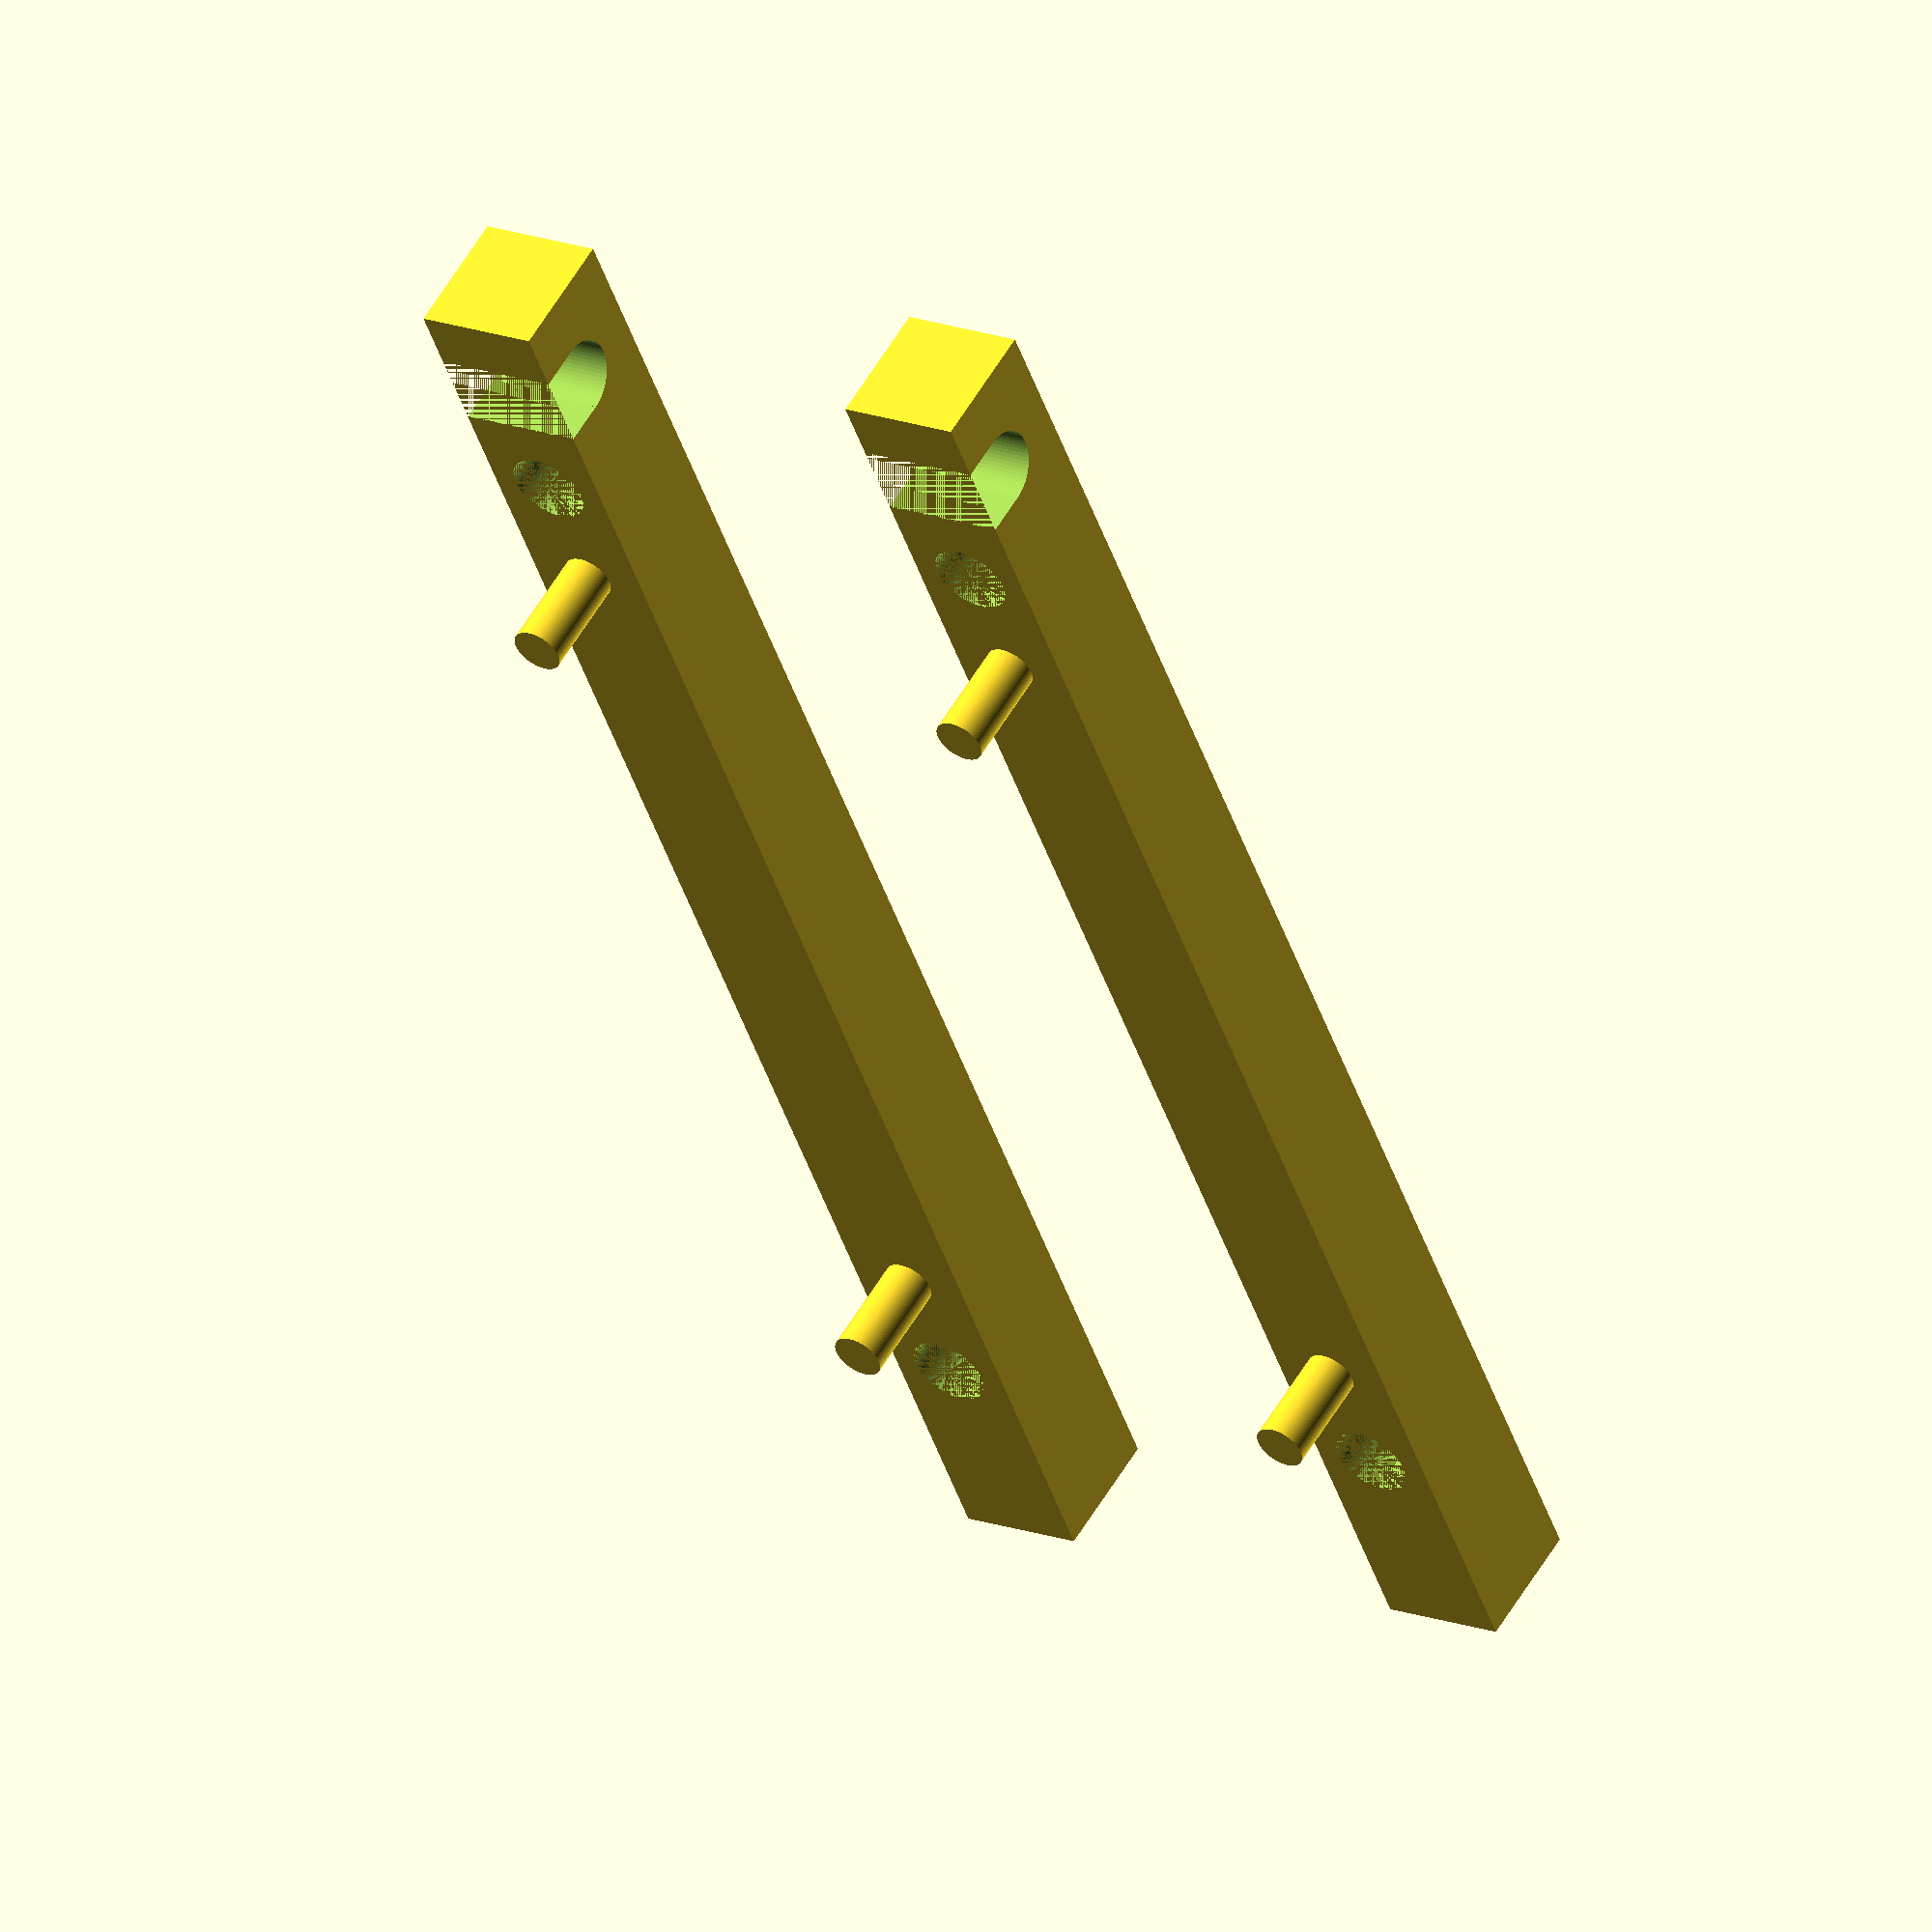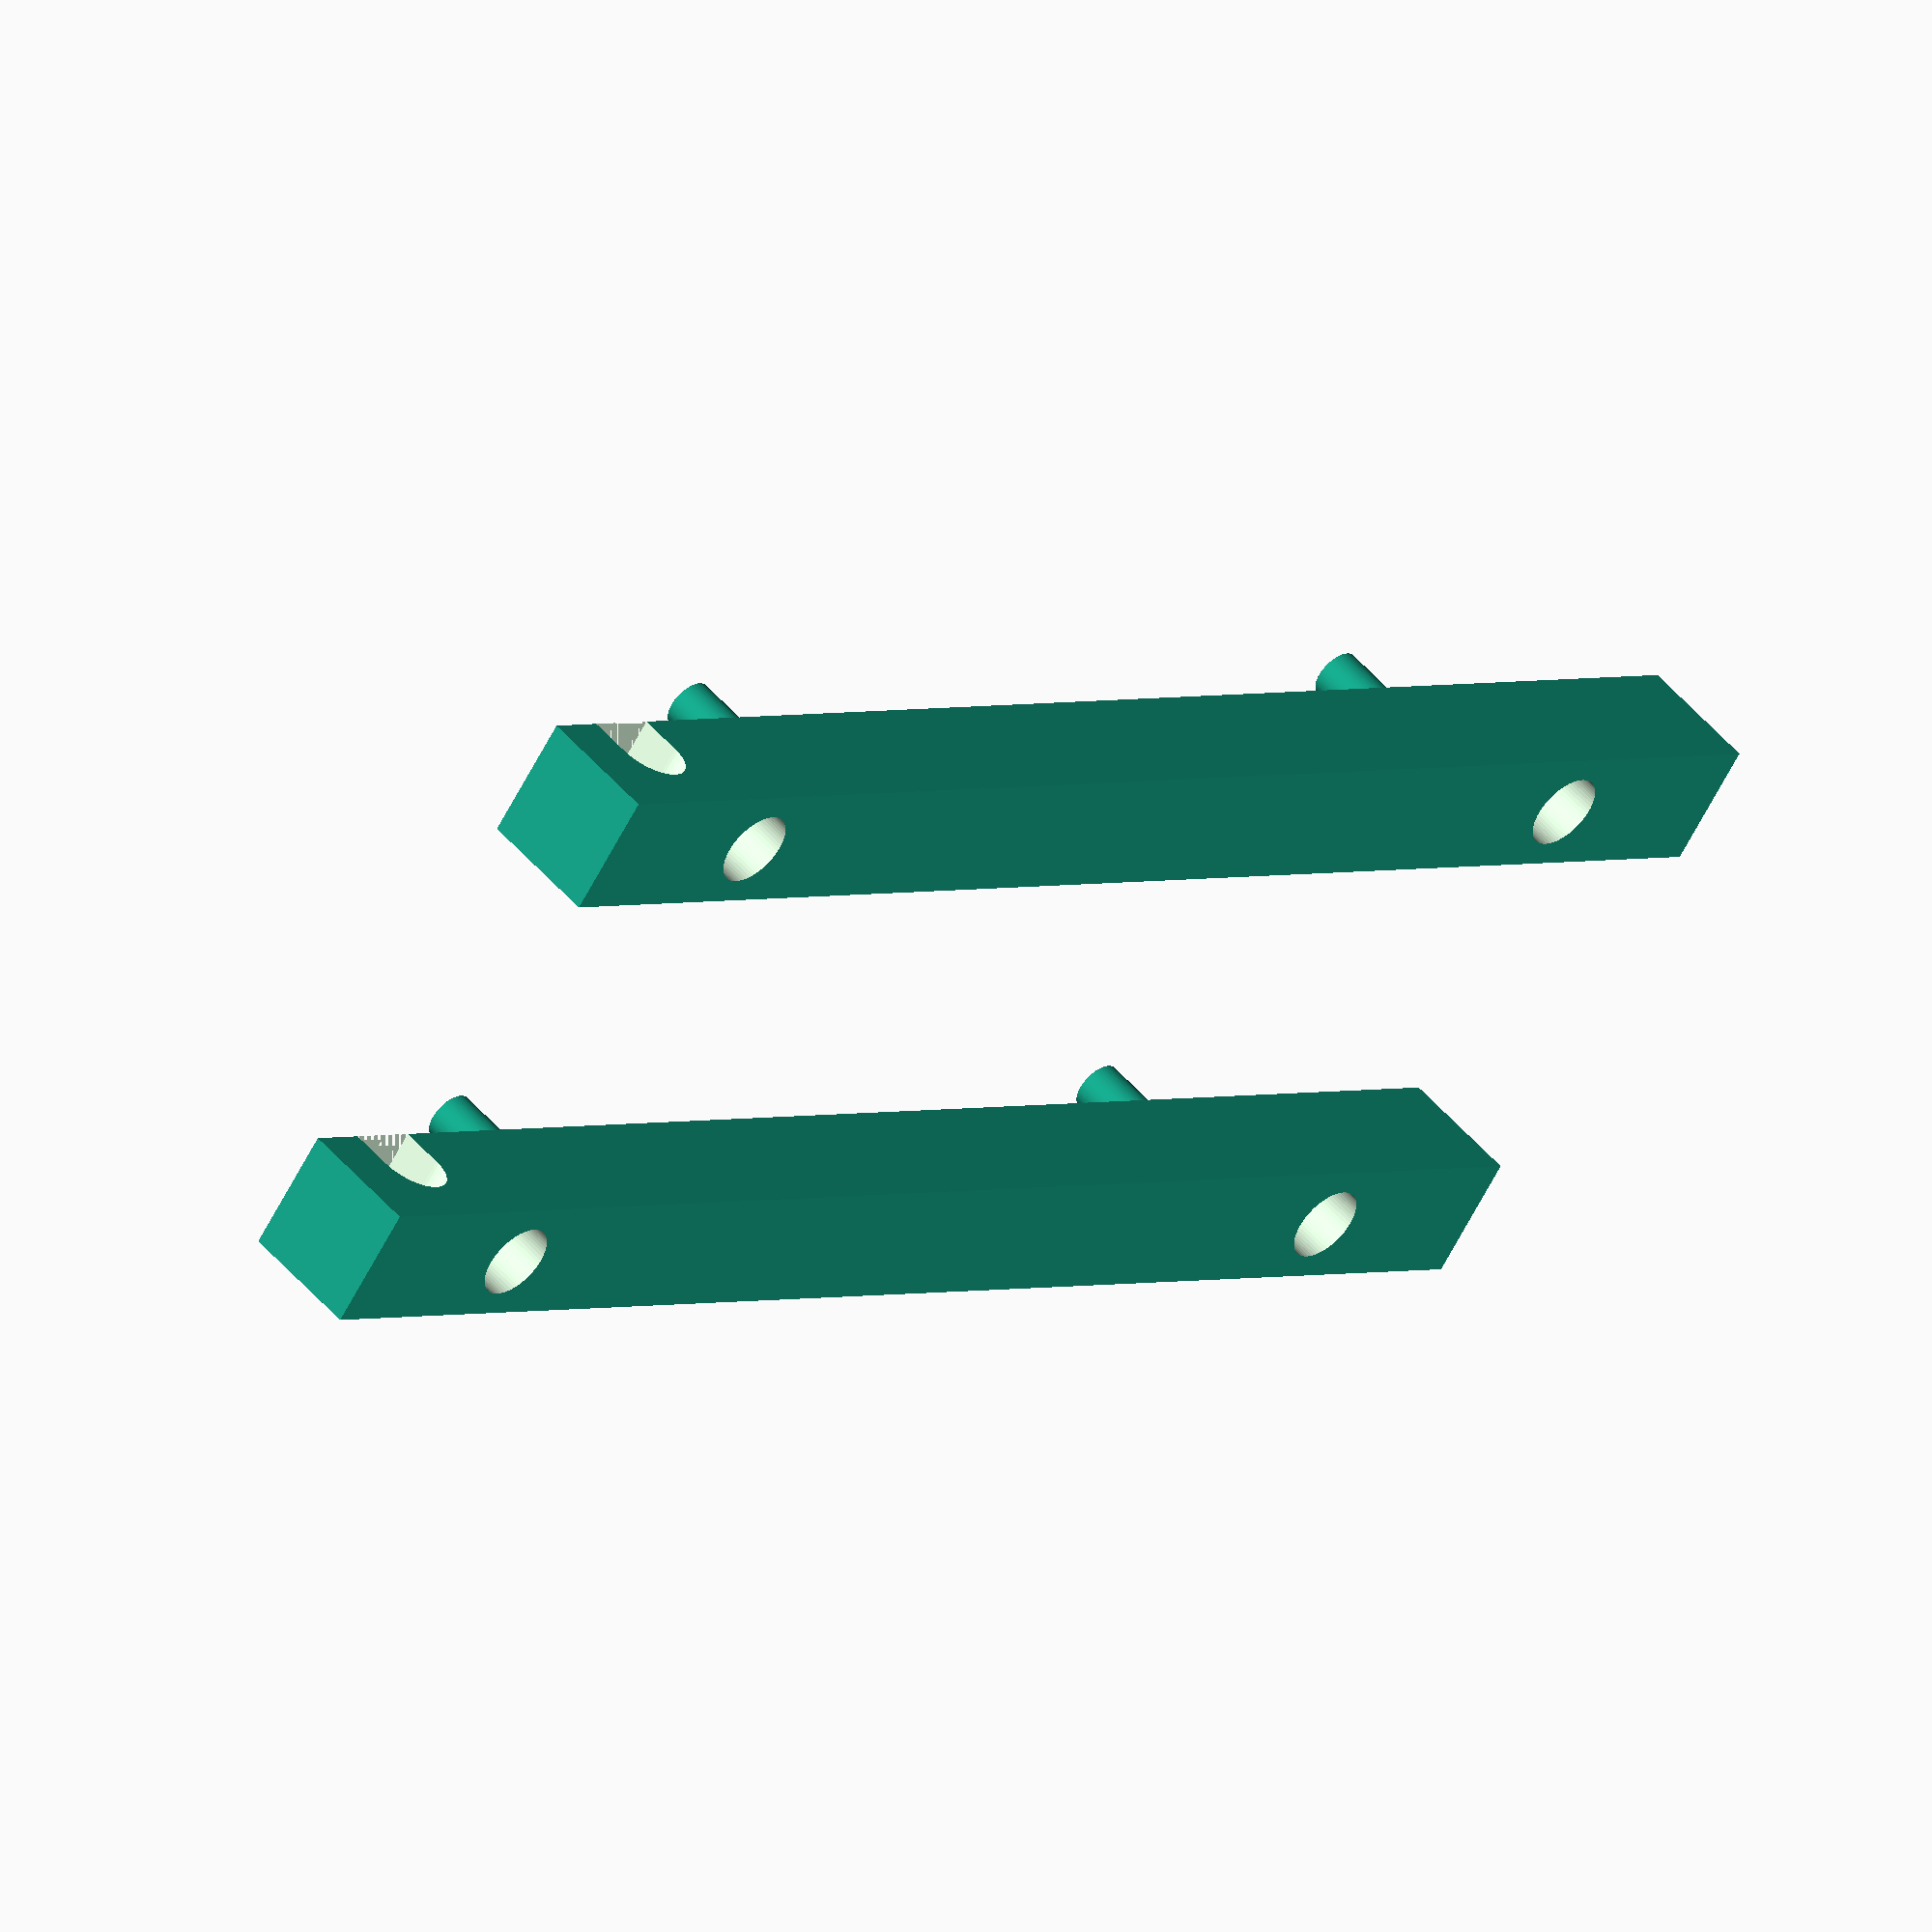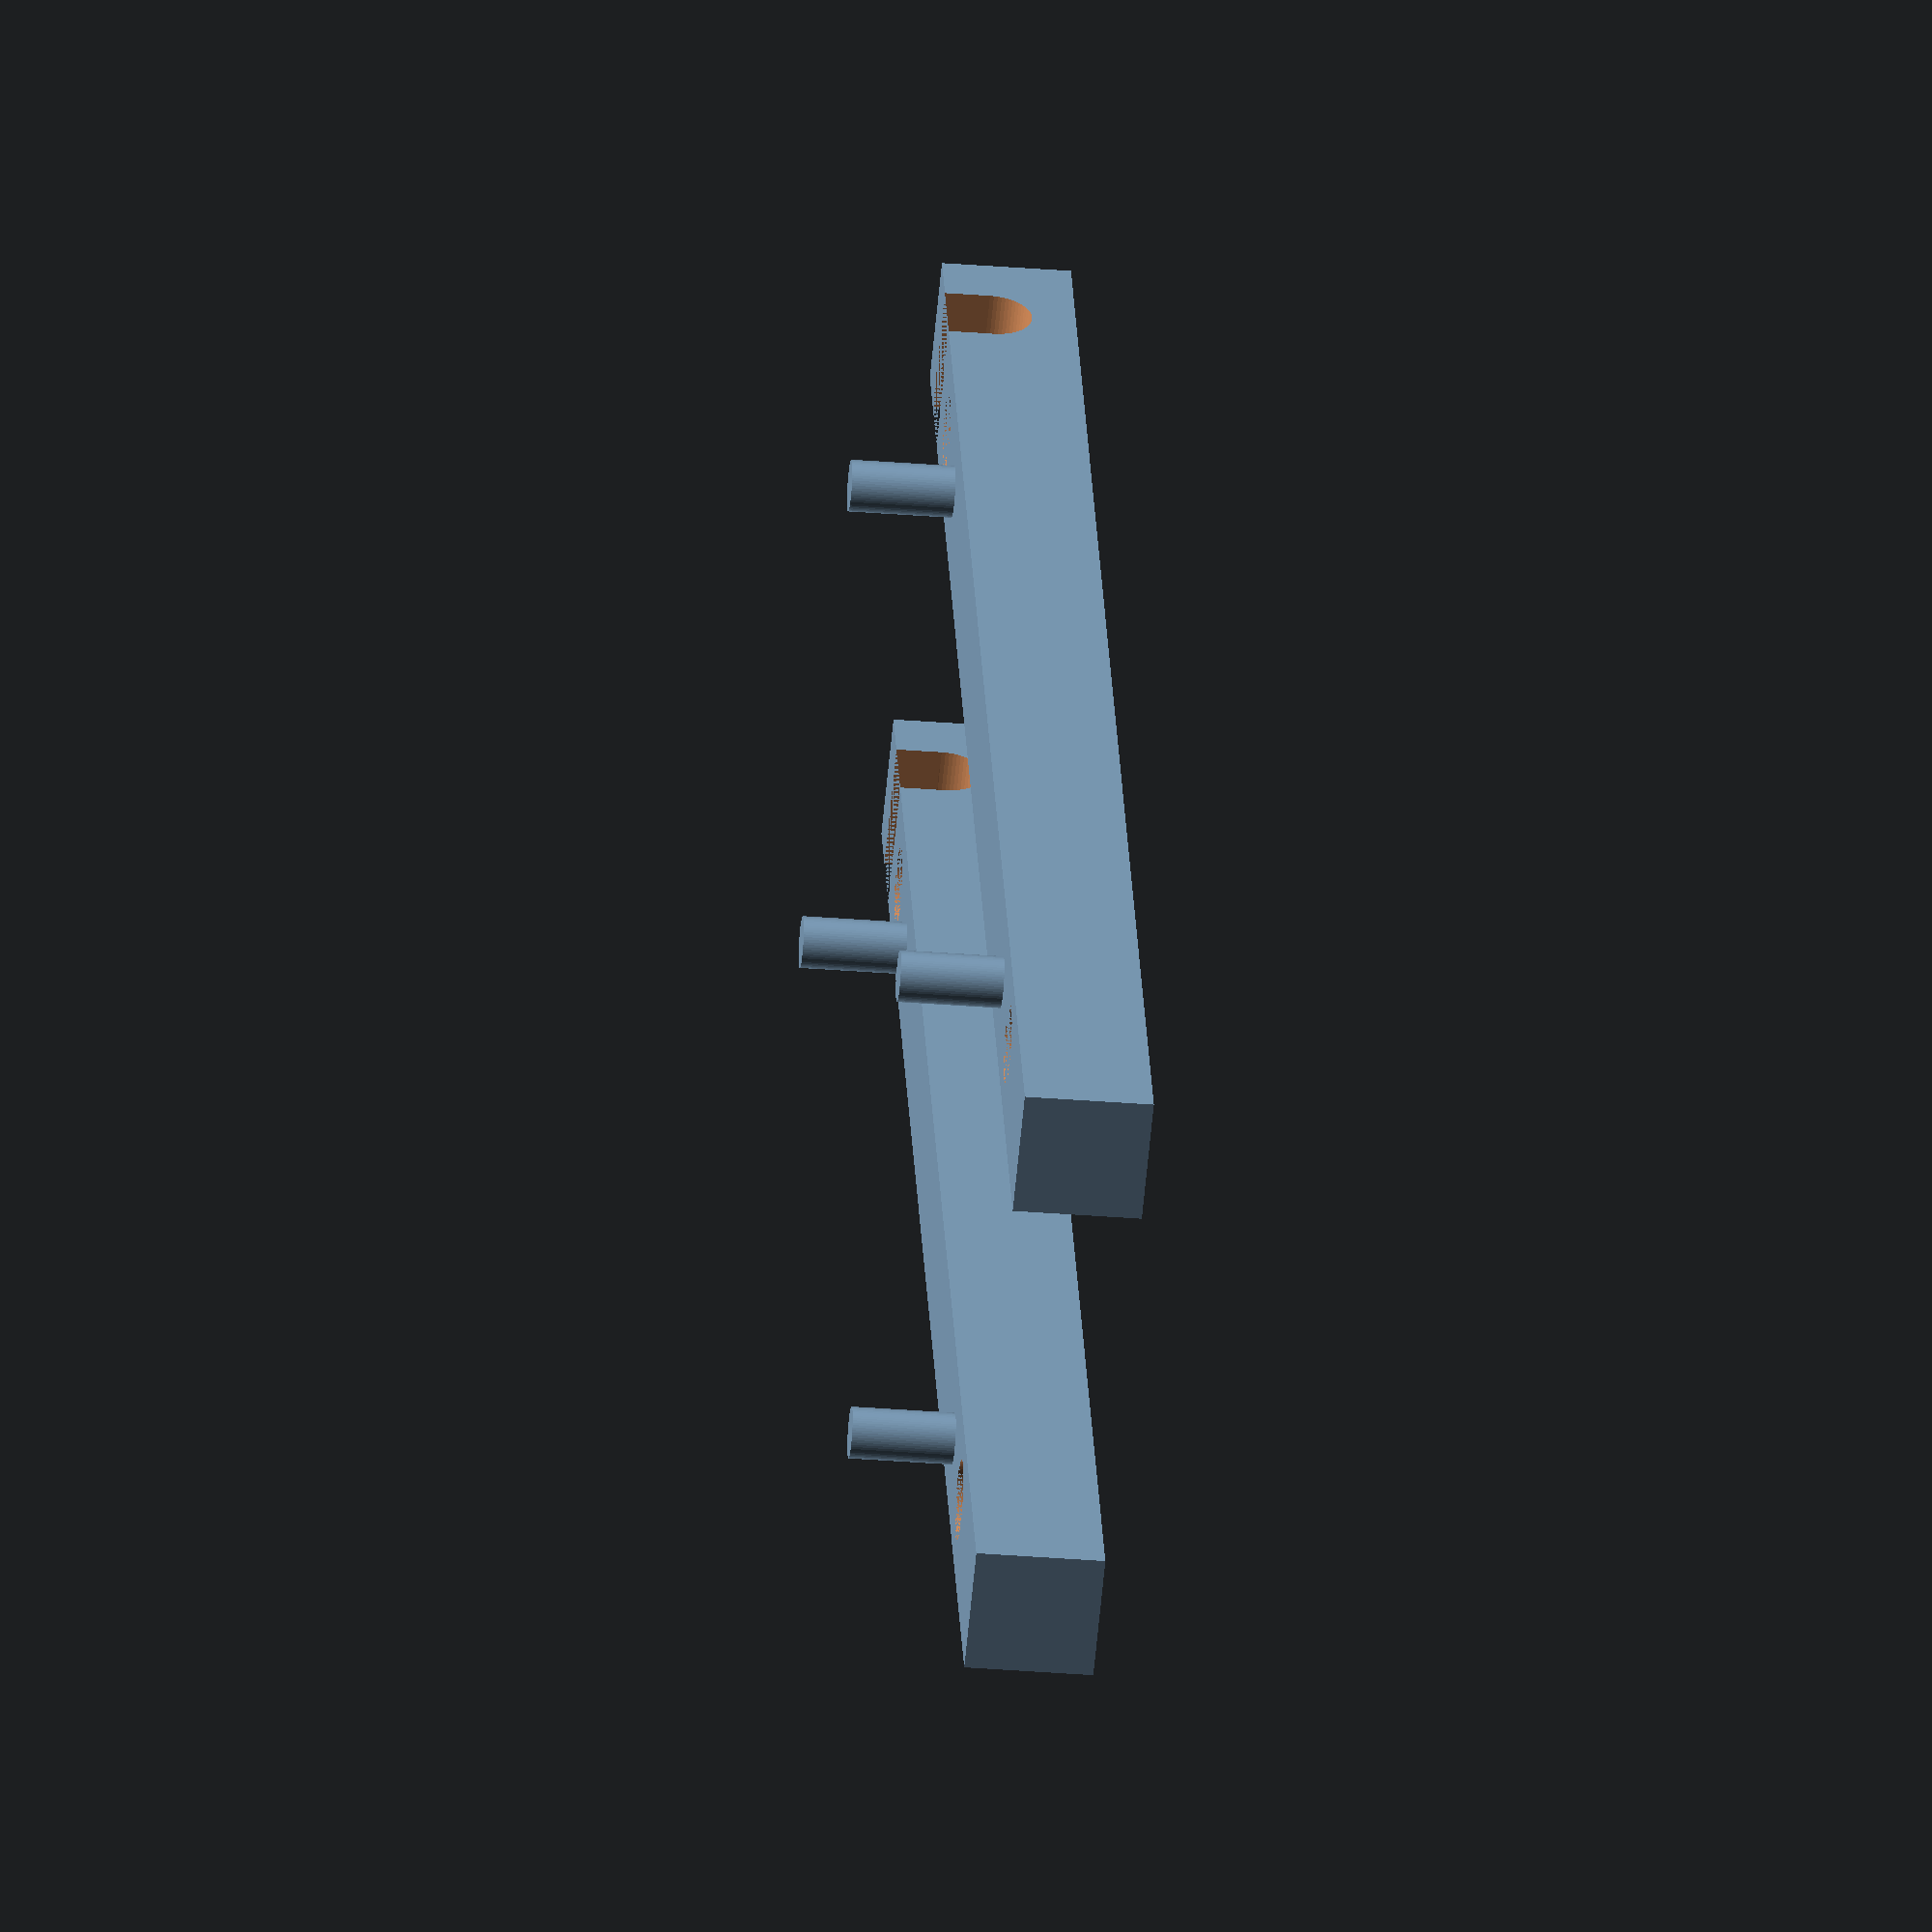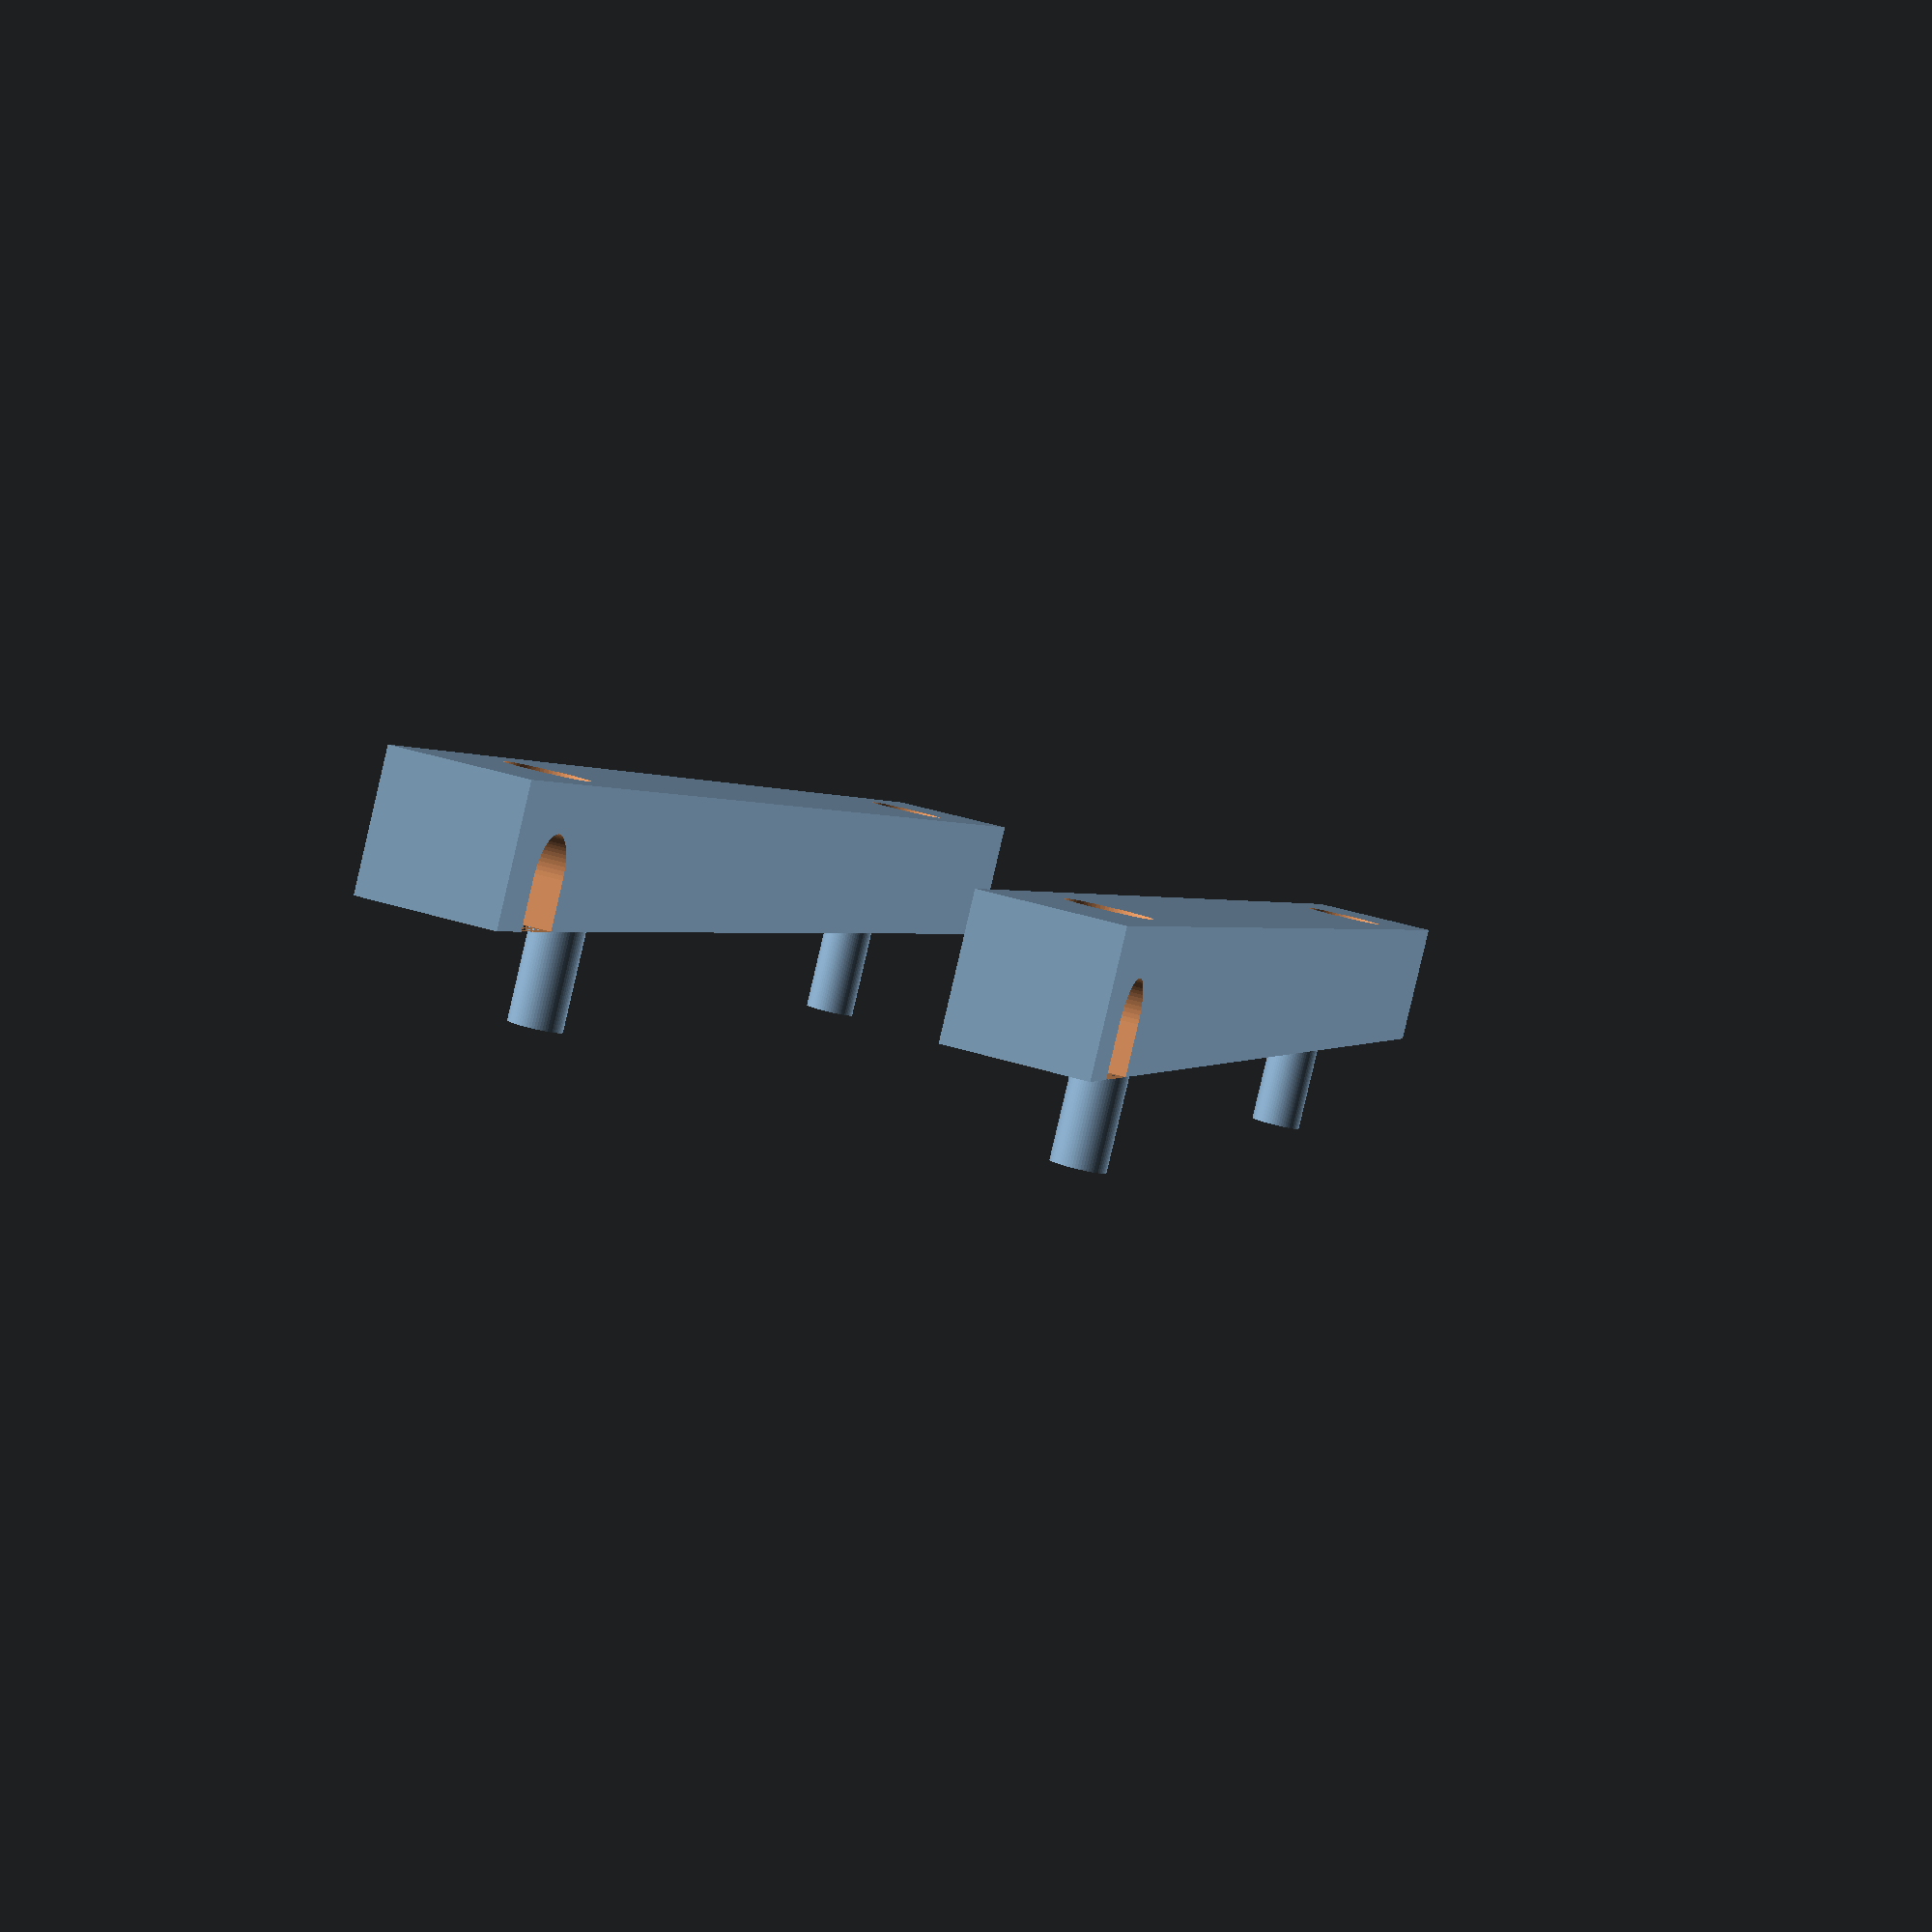
<openscad>
$fn=64;
//Pi Case Caps
difference(){
    union(){
        //Cap 1
        translate([10, -34, 0])
        {
            cube([5, 68, 5]);
        }
        
        translate([-10, -34, 0])
        { 
            cube([5 , 68, 5]);
        }
        
        //alightment pins
        radius1 = 1;
        //pin in Q4
        translate([-7.5,20,-4])
        {
            cylinder (6,radius1,radius1);
        }
        //pin in Q3
        translate([-7.5,-20,-4])
        {
            cylinder (6,radius1,radius1);
        }
        //pin in Q2
        translate([12.5,-20,-4])
        {
            cylinder (6,radius1,radius1);
        }
        //pin in Q1
        translate([12.5,20,-4])
        {
            cylinder (6,radius1,radius1);
        }
   }

    //screw holes
    zdim1 = 42;
    radius = 1.55;
    //hole in Q4
    translate([-7.5, 25, 0])
    {
        cylinder (zdim1,radius,radius);
    }
    //hole in Q3
    translate([-7.5, -25, 0])
    {
        cylinder (zdim1,radius,radius);
    }
    //hole in Q2
    translate([12.5, -25, 0])
    {
        cylinder (zdim1,radius,radius);
    }
    //hole in Q1
    translate([12.5, 25, 0])
    {
        cylinder (zdim1,radius,radius);
    }
    
    //hinge for acrylic door
    rotate([0, 90, 0])
    translate([-1.75, 30, -60])
    {
        cylinder(120, 1.55, 1.55);
    }
    //slot for hinge
    translate([-60, 28.45, 0])
    {
        cube([120, 3.1, 1.75]);
    }
}
</openscad>
<views>
elev=305.0 azim=20.8 roll=209.6 proj=o view=solid
elev=308.5 azim=306.4 roll=320.8 proj=o view=solid
elev=215.2 azim=206.7 roll=276.0 proj=o view=solid
elev=266.5 azim=13.7 roll=193.2 proj=p view=wireframe
</views>
